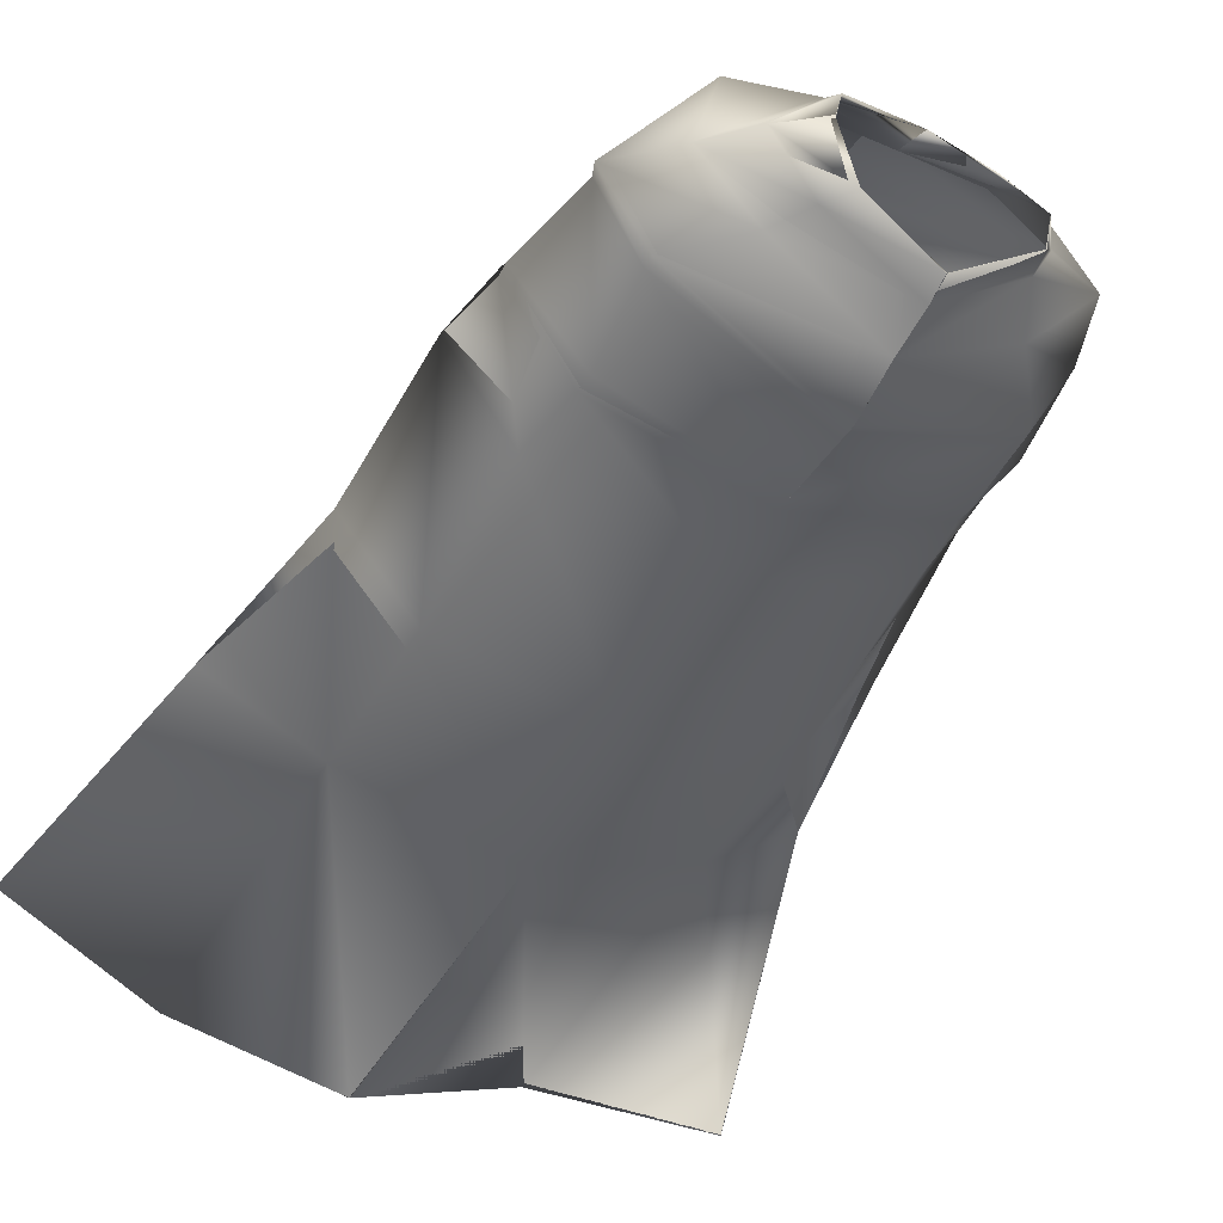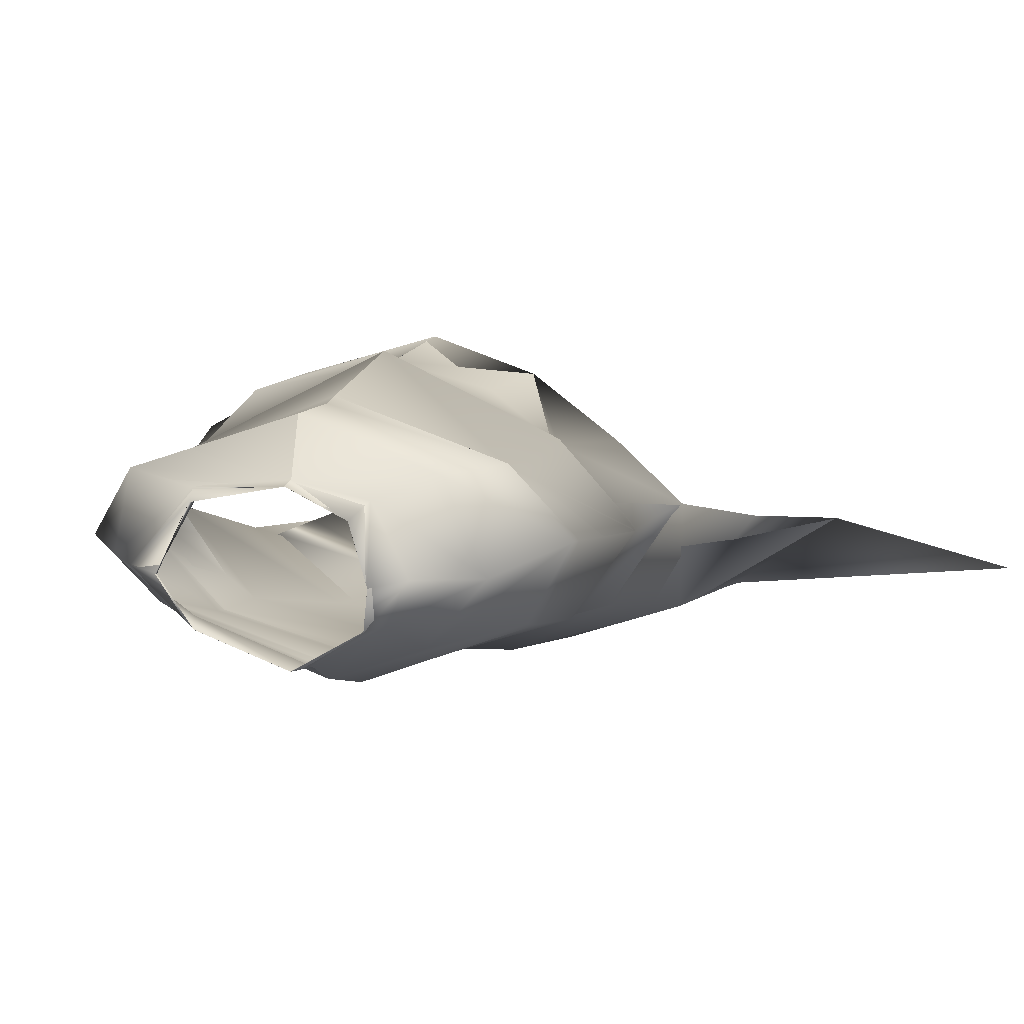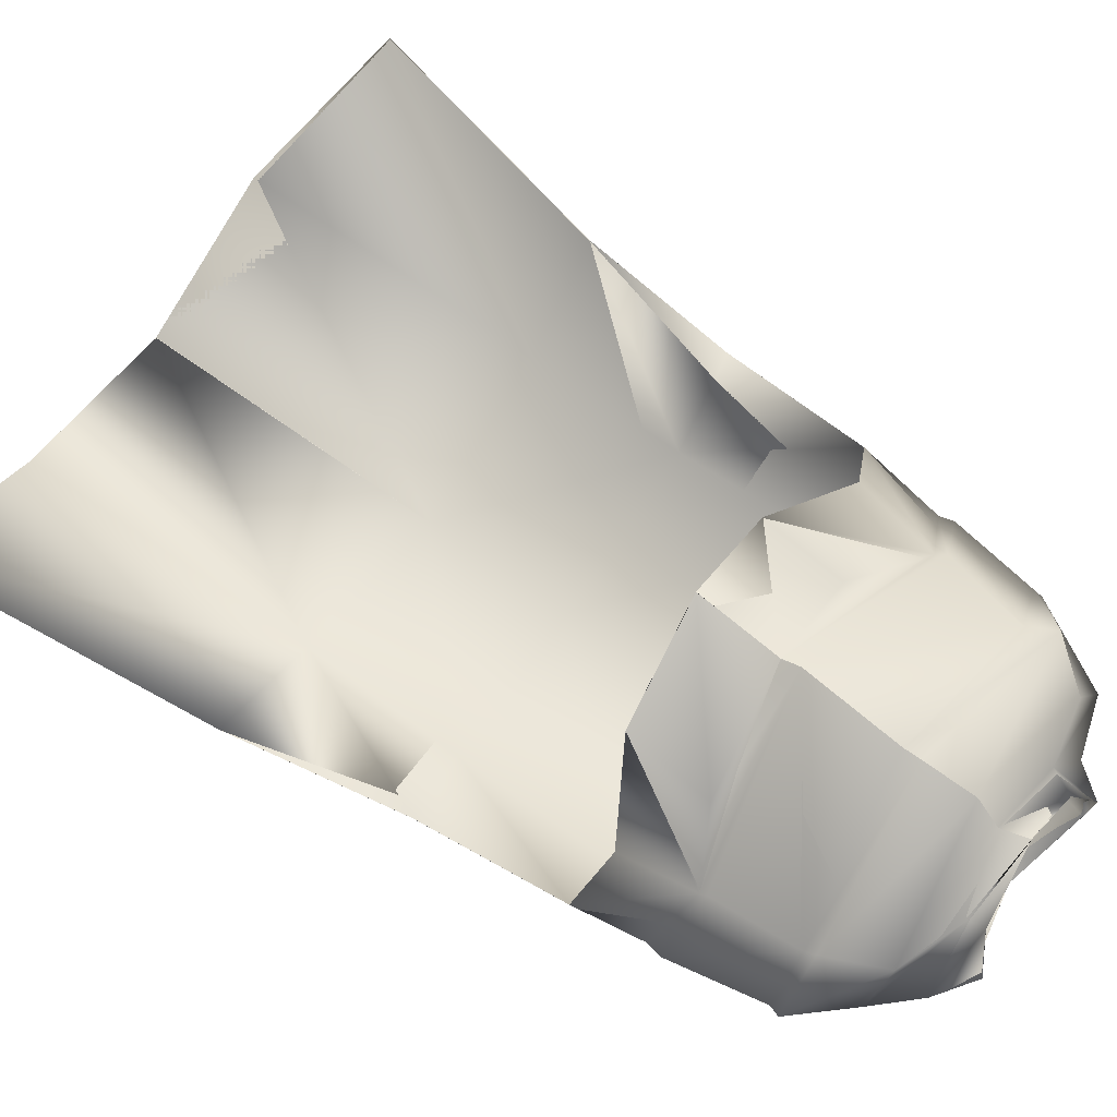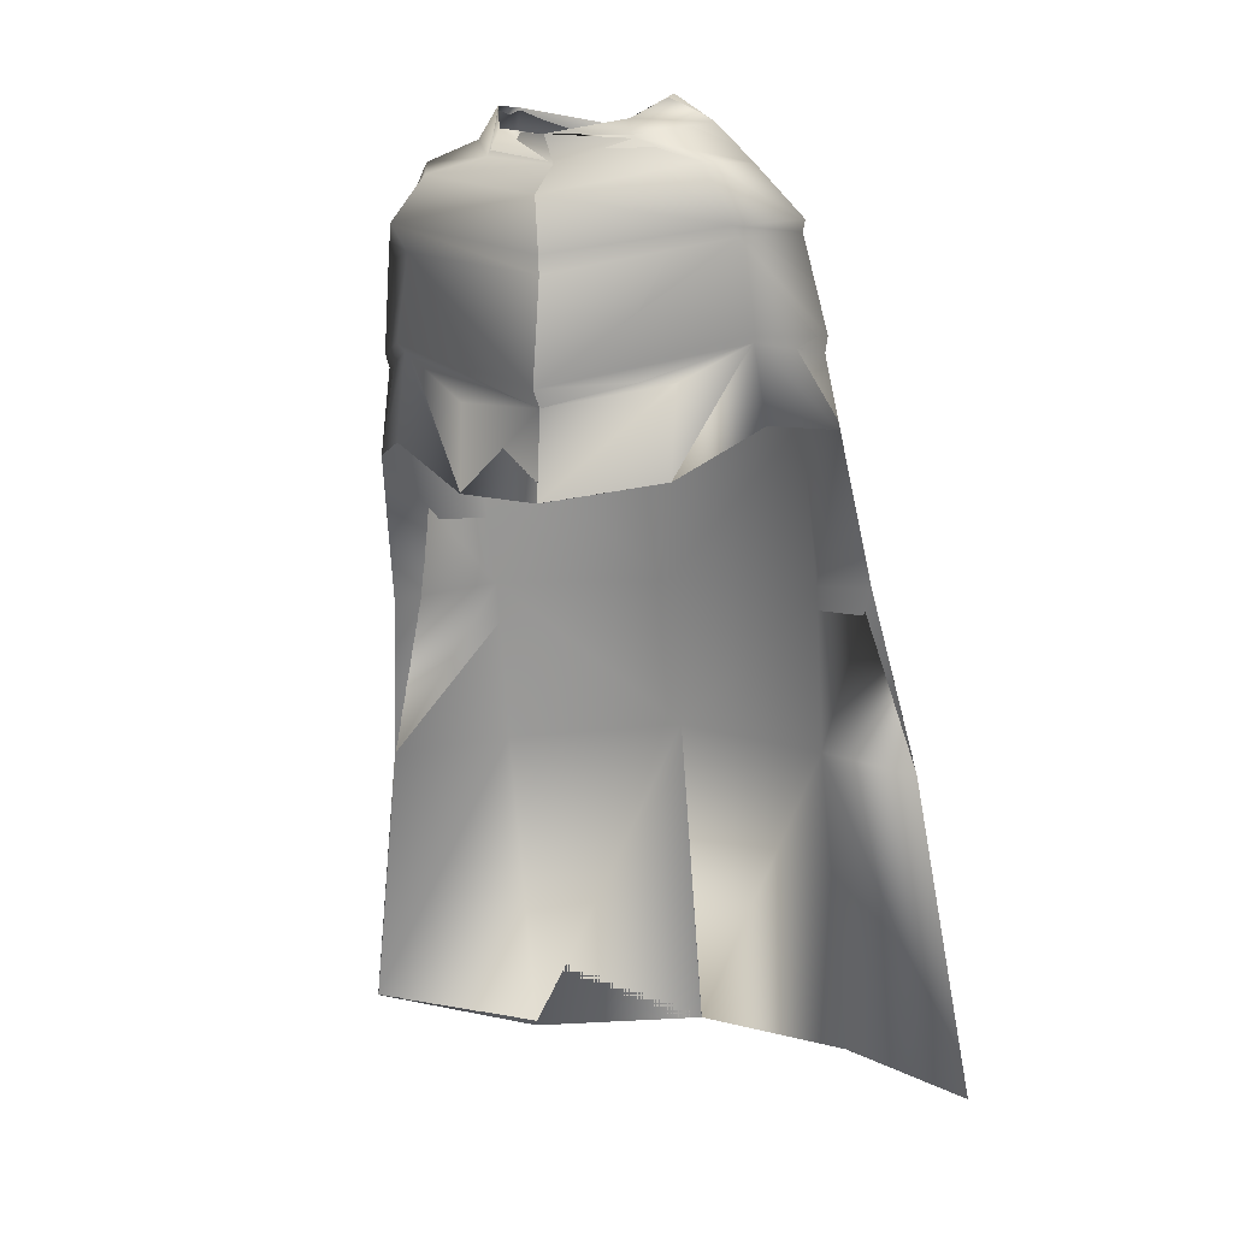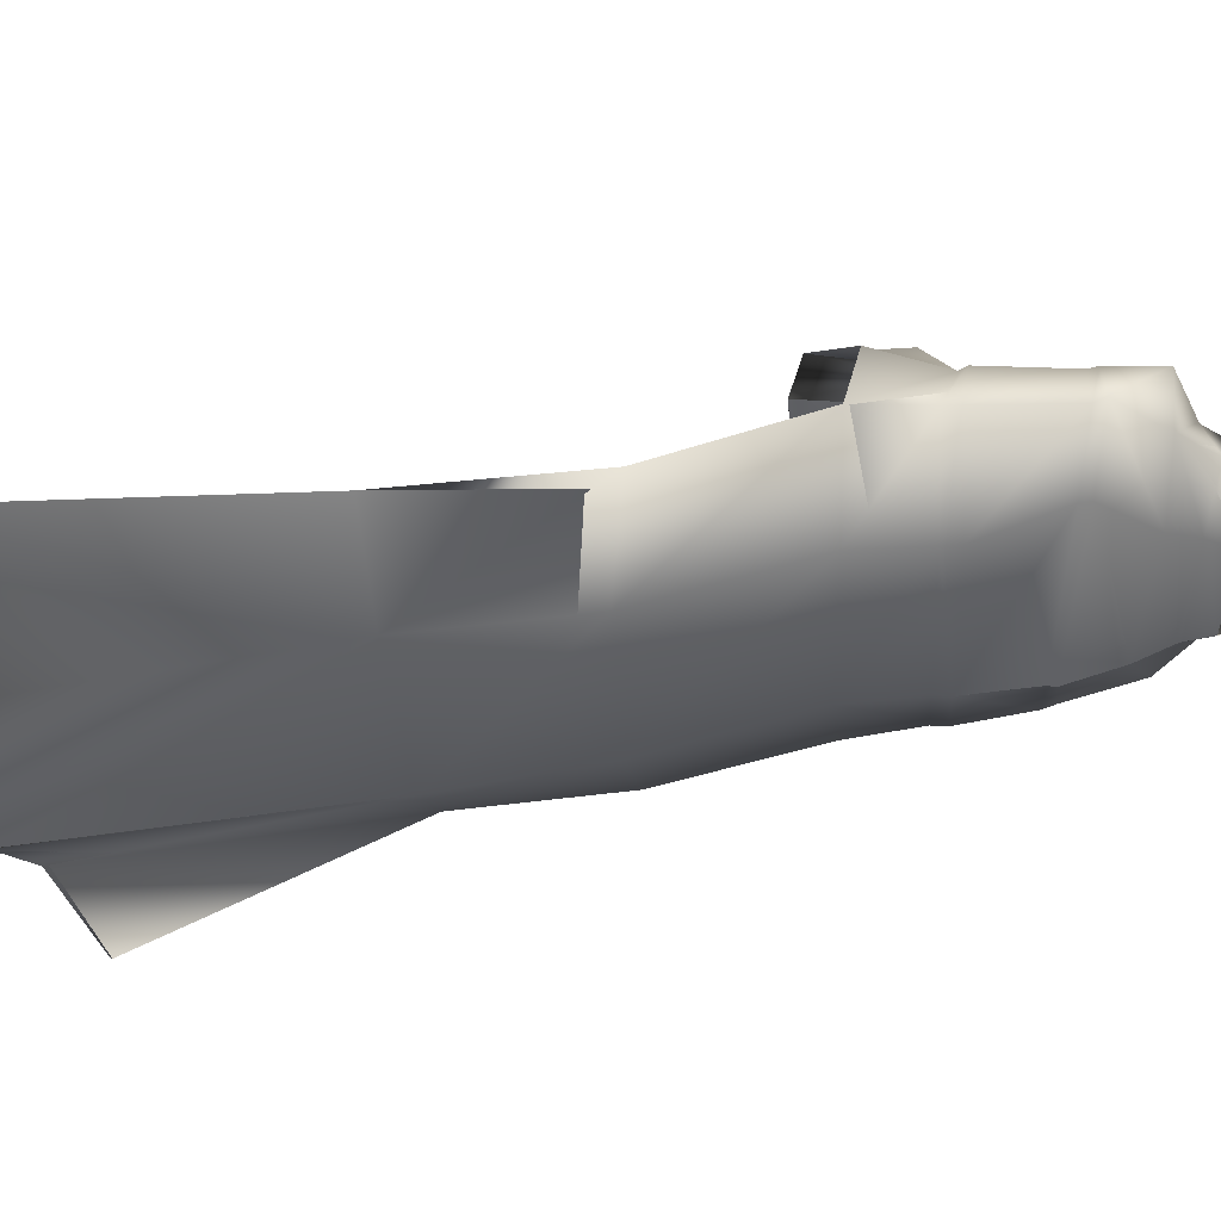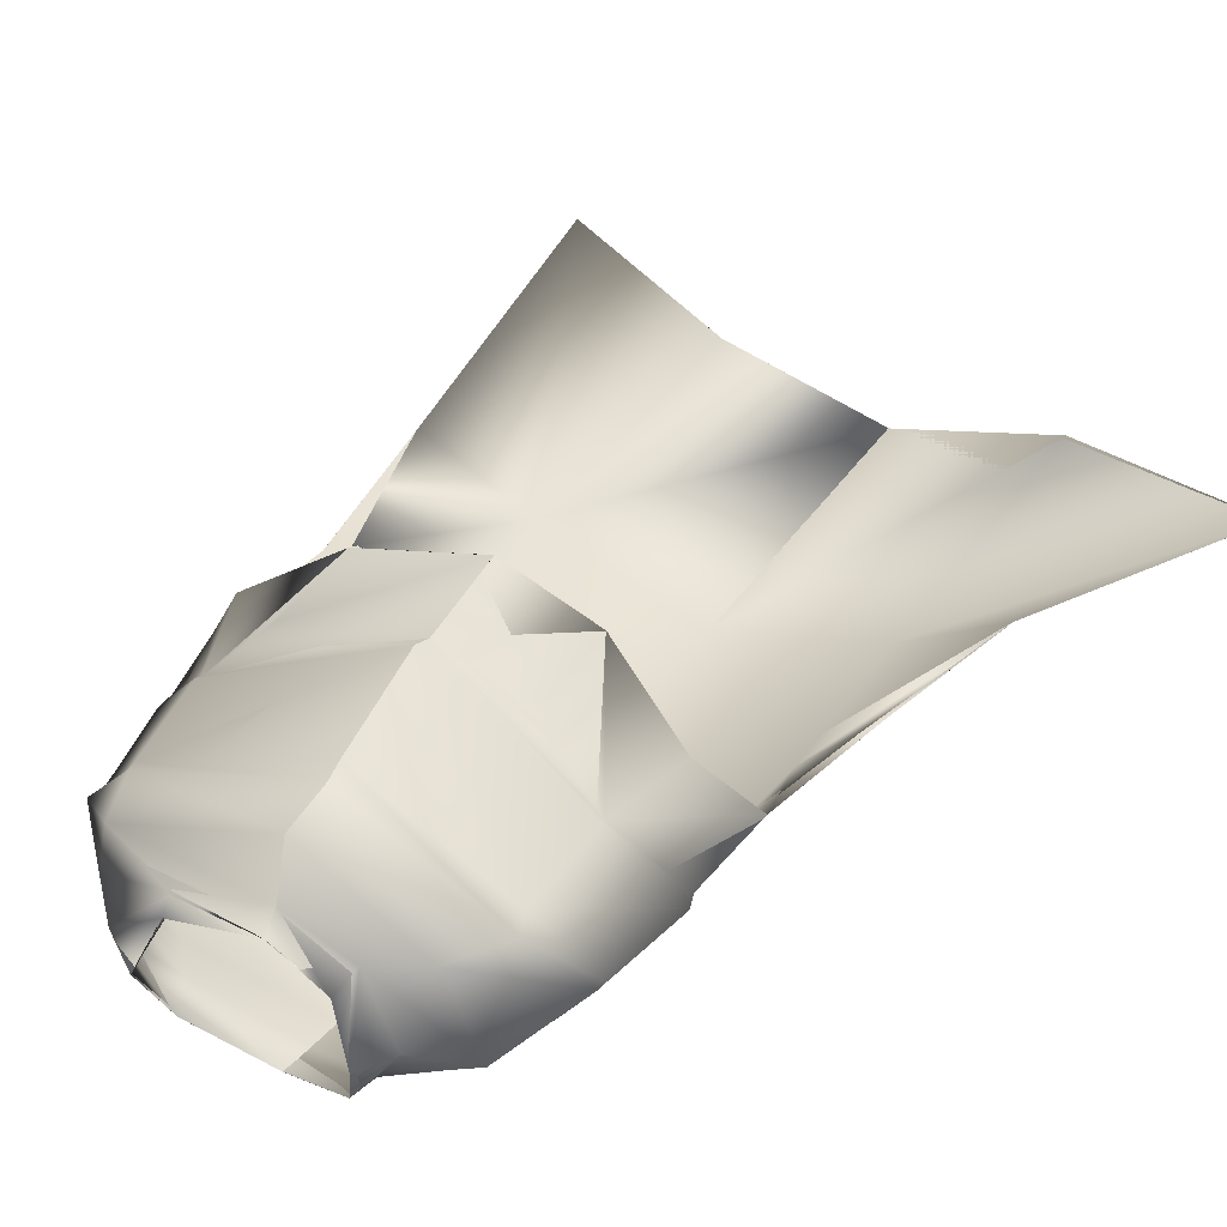
<metadata>
{"format":"obj","ext":"obj","renderer":"f3d","projection":"perspective","resolution":1024,"background":"white","views":[{"elev":-40.1,"azim":154.5,"up":"+Z"},{"elev":10.5,"azim":-154.9,"up":"+Z"},{"elev":69.0,"azim":129.5,"up":"+Z"},{"elev":14.2,"azim":25.1,"up":"+Y"},{"elev":-29.6,"azim":98.6,"up":"+Z"},{"elev":45.6,"azim":-146.7,"up":"+Z"}]}
</metadata>
<code>
o Capa_Stand_Cylinder.003
v 0.1338 2.545 -0.1165
v 0.1014 2.6 -0.1241
v 0.2278 2.58 -0.03741
v 0.1499 2.628 -0.03408
v 0.1259 2.558 0.0906
v 0.1105 2.575 0.07308
v 0.1882 2.488 -0.1357
v 0.3039 2.51 -0.03909
v 0.2626 2.52 0.1054
v 0.3008 2.386 -0.1407
v 0.4039 2.416 -0.03076
v 0.3141 2.411 0.08142
v 0.3054 2.198 -0.196
v 0.4427 2.211 -0.05053
v 0.3476 2.221 0.07946
v 0.3362 2.023 -0.211
v 0.4704 2.044 -0.04991
v 0.3895 2.069 0.1018
v 0.3433 1.693 -0.2869
v 0.5032 1.736 -0.1465
v 0.3545 1.356 -0.3031
v 0.5838 1.368 -0.2014
v 0.2485 1.974 0.1927
v 0.3208 2.392 0.0739
v 0.3971 2.394 -0.03636
v 0.3048 2.364 -0.1427
v 0.3502 2.209 0.06847
v 0.4388 2.18 -0.04682
v 0.3116 2.163 -0.2006
v 0.2364 2.147 0.1408
v 0.3892 0.7026 -0.3871
v 0.6961 0.7168 -0.2344
v 0.1348 2.547 -0.1189
v 0.1015 2.6 -0.1243
v 0.2274 2.58 -0.03537
v 0.1488 2.628 -0.03586
v 0.1251 2.554 0.09169
v 0.1122 2.589 0.07295
v 0.188 2.487 -0.1342
v 0.3037 2.51 -0.03976
v 0.2626 2.521 0.1058
v 0.3014 2.386 -0.1409
v 0.4036 2.417 -0.03109
v 0.3142 2.411 0.08136
v 0.3059 2.198 -0.1988
v 0.4431 2.212 -0.05075
v 0.3469 2.222 0.07767
v 0.336 2.023 -0.2105
v 0.4703 2.044 -0.04997
v 0.3892 2.07 0.1016
v 0.343 1.693 -0.2868
v 0.503 1.736 -0.1464
v 0.355 1.357 -0.3044
v 0.5838 1.368 -0.2014
v 0.2485 1.974 0.1926
v 0.3209 2.392 0.07395
v 0.3972 2.394 -0.03692
v 0.3052 2.364 -0.1436
v 0.3491 2.209 0.06745
v 0.4399 2.18 -0.04682
v 0.3109 2.163 -0.2
v 0.2526 2.146 0.1833
v 0.3892 0.7025 -0.3871
v 0.696 0.7168 -0.2345
v -0.05269 2.505 -0.1874
v -0.04783 2.563 -0.1837
v -0.1998 2.541 -0.1011
v -0.1912 2.593 -0.1005
v -0.2401 2.538 -0.02742
v -0.2019 2.599 -0.03215
v -0.1636 2.515 0.08435
v -0.1512 2.565 0.06001
v -0.02175 2.508 0.1042
v -0.03977 2.56 0.1039
v -0.03896 2.429 -0.2263
v -0.2306 2.464 -0.1495
v -0.3494 2.494 -0.02517
v -0.2704 2.484 0.1246
v -0.009612 2.462 0.2009
v -0.03732 2.318 -0.2573
v -0.3343 2.317 -0.1313
v -0.4158 2.326 0.008225
v -0.3374 2.395 0.1353
v -0.002925 2.358 0.203
v -0.0187 2.16 -0.2707
v -0.3294 2.142 -0.1602
v -0.4376 2.131 -0.006753
v -0.3252 2.178 0.1419
v 0.01401 2.131 0.2608
v -0.00818 1.979 -0.2763
v -0.3351 1.963 -0.1695
v -0.4438 1.936 0.005598
v -0.3457 1.986 0.1134
v 0.02132 1.929 0.2628
v -0.000106 1.658 -0.3506
v -0.3261 1.643 -0.2392
v -0.4628 1.632 -0.06427
v 0.01508 1.346 -0.3929
v -0.3125 1.315 -0.2613
v -0.5041 1.292 -0.1229
v -0.1625 1.921 0.2072
v -0.03851 2.301 -0.2534
v -0.3108 2.341 0.1219
v -0.4177 2.307 0.0072
v -0.3378 2.291 -0.1377
v 0.002183 2.324 0.2102
v -0.01664 2.128 -0.2667
v 0.0165 2.094 0.2392
v -0.3157 2.16 0.1304
v -0.4264 2.105 -0.004338
v -0.3252 2.111 -0.158
v -0.1583 2.061 0.1842
v 0.0419 0.6855 -0.4495
v -0.2875 0.6557 -0.3247
v -0.6779 0.6565 -0.324
v -0.05272 2.505 -0.188
v -0.04662 2.563 -0.1836
v -0.2003 2.543 -0.103
v -0.1912 2.593 -0.1003
v -0.2411 2.538 -0.02803
v -0.2018 2.6 -0.03171
v -0.164 2.516 0.08476
v -0.1513 2.56 0.05918
v -0.02146 2.508 0.1046
v -0.03984 2.56 0.104
v -0.03913 2.429 -0.2263
v -0.2312 2.466 -0.1491
v -0.3494 2.493 -0.02373
v -0.2705 2.483 0.1246
v -0.009921 2.462 0.1996
v -0.0373 2.318 -0.2573
v -0.3345 2.318 -0.1313
v -0.4162 2.326 0.007807
v -0.3375 2.395 0.1353
v -0.002902 2.358 0.203
v -0.01886 2.16 -0.2708
v -0.3297 2.142 -0.1609
v -0.4385 2.132 -0.008036
v -0.3244 2.178 0.1394
v 0.01403 2.131 0.2607
v -0.008252 1.98 -0.2765
v -0.335 1.963 -0.1694
v -0.4437 1.936 0.005626
v -0.3456 1.986 0.1132
v 0.02124 1.929 0.2628
v -0.000149 1.658 -0.3505
v -0.326 1.643 -0.2394
v -0.4628 1.632 -0.06422
v 0.01512 1.346 -0.3928
v -0.3122 1.315 -0.2609
v -0.5041 1.292 -0.1229
v -0.1625 1.922 0.207
v -0.03856 2.301 -0.2533
v -0.3108 2.341 0.1219
v -0.4181 2.308 0.006901
v -0.338 2.291 -0.1378
v 0.002137 2.324 0.2101
v -0.01678 2.128 -0.2669
v 0.01665 2.094 0.2394
v -0.3155 2.161 0.128
v -0.4283 2.105 -0.005755
v -0.3255 2.112 -0.1588
v -0.1614 2.087 0.1999
v 0.04189 0.6855 -0.4494
v -0.2875 0.6557 -0.3248
v -0.6779 0.6565 -0.324
f 65 1 66
f 1 3 2
f 3 5 6
f 5 73 74
f 5 9 73
f 3 8 5
f 1 7 8
f 65 75 7
f 9 12 79
f 8 11 9
f 7 10 11
f 75 80 10
f 24 15 89
f 25 14 24
f 26 13 25
f 102 85 26
f 30 23 94
f 28 17 27
f 29 16 28
f 107 90 29
f 16 19 17
f 90 95 16
f 19 21 20
f 95 98 19
f 27 18 23
f 11 25 12
f 10 26 11
f 80 102 10
f 12 24 84
f 14 28 15
f 13 29 14
f 85 107 29
f 89 30 108
f 22 21 32
f 21 98 113
f 116 117 33
f 33 34 35
f 35 36 38
f 37 38 125
f 37 124 41
f 35 37 40
f 33 35 40
f 116 33 39
f 41 130 44
f 40 41 43
f 39 40 43
f 126 39 42
f 56 157 140
f 57 56 46
f 58 57 45
f 153 58 136
f 62 159 145
f 60 59 49
f 61 60 48
f 158 61 141
f 48 49 51
f 141 48 146
f 51 52 53
f 146 51 149
f 59 62 55
f 43 44 57
f 42 43 58
f 131 42 153
f 44 135 56
f 46 47 60
f 45 46 61
f 136 45 61
f 59 159 62
f 54 64 53
f 53 63 164
f 6 74 38
f 94 23 55
f 32 31 64
f 2 4 34
f 66 2 34
f 4 6 38
f 18 17 50
f 17 20 52
f 22 32 54
f 31 113 63
f 23 18 50
f 20 22 52
f 65 66 68
f 67 68 69
f 69 70 71
f 71 72 73
f 71 73 78
f 69 71 77
f 67 69 77
f 65 67 75
f 78 79 83
f 77 78 82
f 76 77 82
f 75 76 81
f 103 106 89
f 104 103 87
f 105 104 86
f 102 105 85
f 112 108 101
f 110 109 92
f 111 110 92
f 107 111 91
f 91 92 96
f 90 91 95
f 96 97 100
f 95 96 98
f 109 112 101
f 82 83 104
f 81 82 105
f 80 81 105
f 83 84 106
f 87 88 110
f 86 87 111
f 85 86 107
f 109 108 112
f 100 115 99
f 99 114 98
f 116 118 119
f 118 120 119
f 120 122 121
f 122 124 123
f 122 129 124
f 120 128 122
f 118 127 128
f 116 126 118
f 129 134 130
f 128 133 129
f 127 132 133
f 126 131 132
f 154 139 140
f 155 138 154
f 156 137 155
f 153 136 156
f 163 152 159
f 161 143 160
f 162 142 143
f 158 141 142
f 142 147 143
f 141 146 142
f 147 150 151
f 146 149 147
f 160 144 152
f 133 155 134
f 132 156 133
f 131 153 156
f 134 154 157
f 138 161 139
f 137 162 138
f 136 158 137
f 160 163 159
f 151 150 166
f 150 149 165
f 72 123 74
f 89 140 108
f 94 145 152
f 73 124 79
f 115 166 165
f 102 153 80
f 68 119 121
f 79 130 84
f 106 157 89
f 66 117 68
f 74 125 124
f 85 136 102
f 113 164 98
f 70 121 72
f 93 144 92
f 92 143 97
f 100 151 115
f 75 126 65
f 114 165 164
f 108 159 94
f 101 152 144
f 80 131 126
f 97 148 100
f 65 116 66
f 84 135 106
f 1 2 66
f 3 4 2
f 4 3 6
f 6 5 74
f 9 79 73
f 8 9 5
f 3 1 8
f 1 65 7
f 12 84 79
f 11 12 9
f 8 7 11
f 7 75 10
f 106 24 89
f 14 15 24
f 13 14 25
f 85 13 26
f 108 30 94
f 17 18 27
f 16 17 28
f 90 16 29
f 19 20 17
f 95 19 16
f 21 22 20
f 98 21 19
f 30 27 23
f 25 24 12
f 26 25 11
f 102 26 10
f 24 106 84
f 28 27 15
f 29 28 14
f 13 85 29
f 15 27 89
f 27 30 89
f 21 31 32
f 31 21 113
f 117 34 33
f 34 36 35
f 37 35 38
f 124 37 125
f 124 130 41
f 37 41 40
f 39 33 40
f 126 116 39
f 130 135 44
f 41 44 43
f 42 39 43
f 131 126 42
f 47 56 140
f 56 47 46
f 57 46 45
f 58 45 136
f 55 62 145
f 59 50 49
f 60 49 48
f 61 48 141
f 49 52 51
f 48 51 146
f 52 54 53
f 51 53 149
f 50 59 55
f 44 56 57
f 43 57 58
f 42 58 153
f 135 157 56
f 47 59 60
f 46 60 61
f 158 136 61
f 47 140 59
f 140 159 59
f 64 63 53
f 149 53 164
f 74 125 38
f 145 94 55
f 31 63 64
f 4 36 34
f 117 66 34
f 36 4 38
f 17 49 50
f 49 17 52
f 32 64 54
f 113 164 63
f 55 23 50
f 22 54 52
f 67 65 68
f 68 70 69
f 70 72 71
f 72 74 73
f 73 79 78
f 71 78 77
f 76 67 77
f 67 76 75
f 79 84 83
f 78 83 82
f 81 76 82
f 80 75 81
f 88 103 89
f 103 88 87
f 104 87 86
f 105 86 85
f 108 94 101
f 109 93 92
f 91 111 92
f 90 107 91
f 92 97 96
f 91 96 95
f 99 96 100
f 96 99 98
f 93 109 101
f 83 103 104
f 82 104 105
f 102 80 105
f 103 83 106
f 88 109 110
f 87 110 111
f 86 111 107
f 88 89 108
f 109 88 108
f 115 114 99
f 114 113 98
f 117 116 119
f 120 121 119
f 122 123 121
f 124 125 123
f 129 130 124
f 128 129 122
f 120 118 128
f 126 127 118
f 134 135 130
f 133 134 129
f 128 127 133
f 127 126 132
f 157 154 140
f 138 139 154
f 137 138 155
f 136 137 156
f 152 145 159
f 143 144 160
f 161 162 143
f 162 158 142
f 147 148 143
f 146 147 142
f 148 147 151
f 149 150 147
f 163 160 152
f 155 154 134
f 156 155 133
f 132 131 156
f 135 134 157
f 161 160 139
f 162 161 138
f 158 162 137
f 139 160 159
f 140 139 159
f 150 165 166
f 149 164 165
f 123 125 74
f 140 159 108
f 101 94 152
f 124 130 79
f 114 115 165
f 153 131 80
f 70 68 121
f 130 135 84
f 157 140 89
f 117 119 68
f 73 74 124
f 136 153 102
f 164 149 98
f 121 123 72
f 144 143 92
f 143 148 97
f 151 166 115
f 126 116 65
f 113 114 164
f 159 145 94
f 93 101 144
f 75 80 126
f 148 151 100
f 116 117 66
f 135 157 106

</code>
